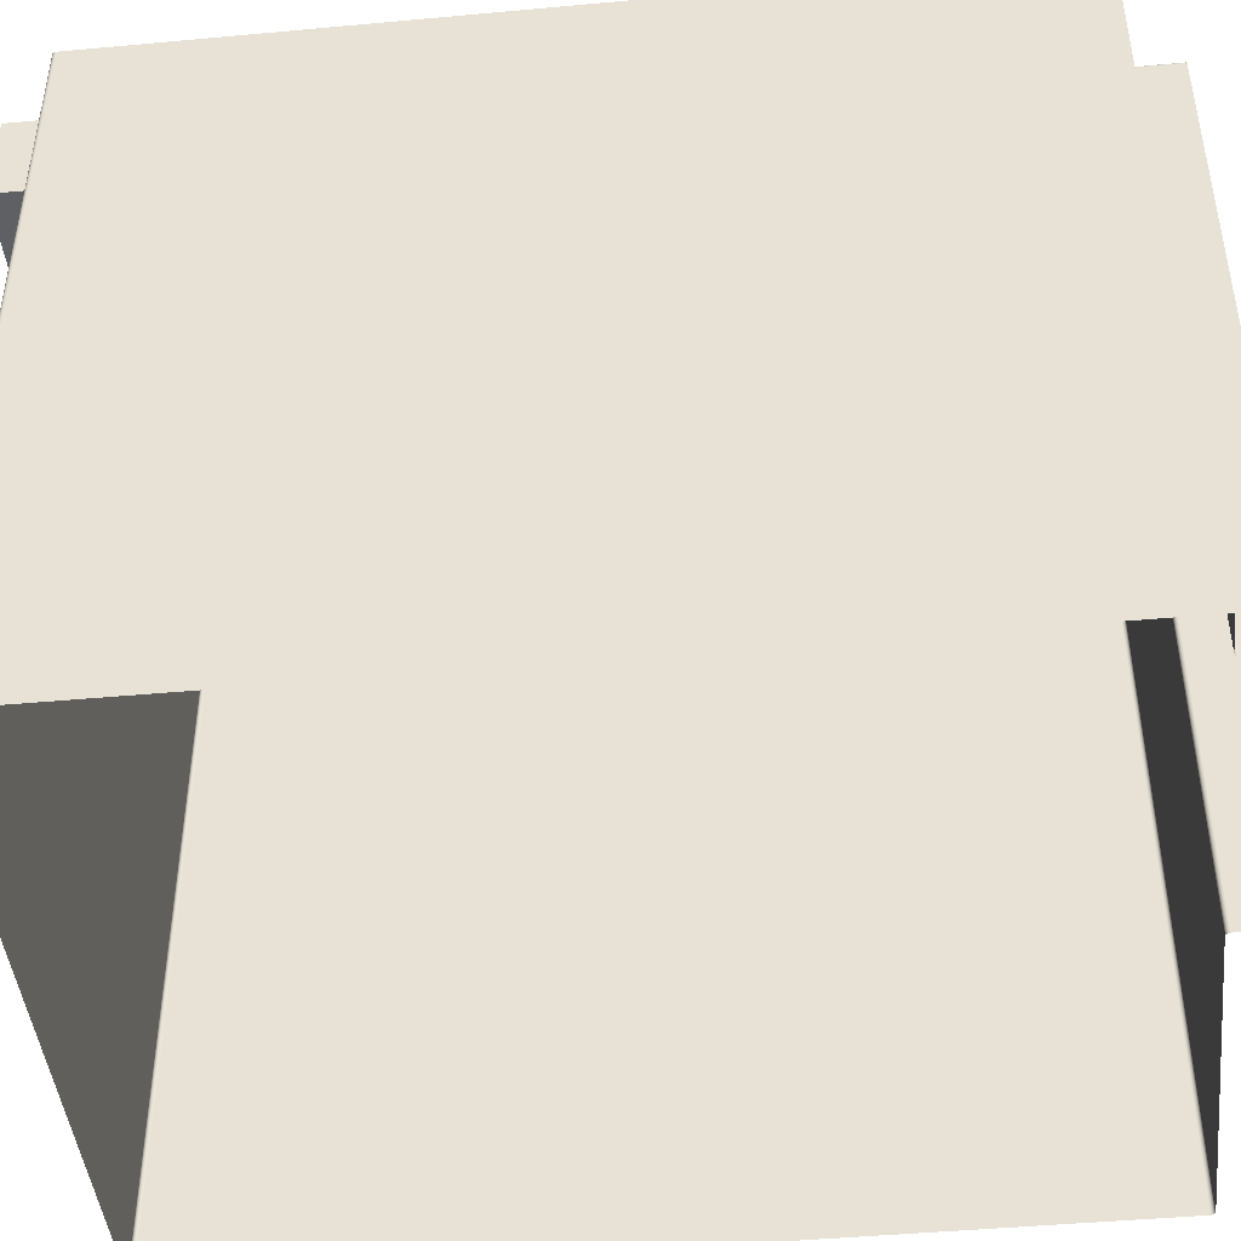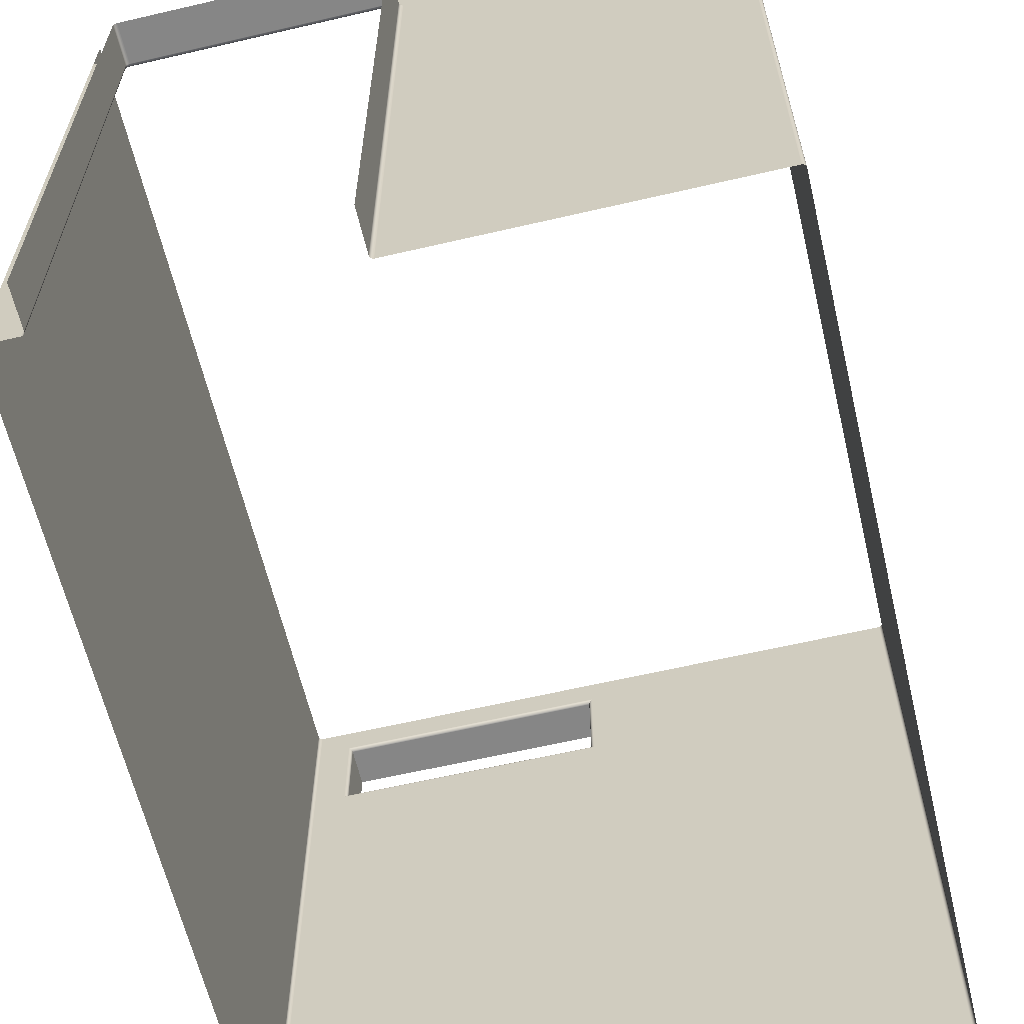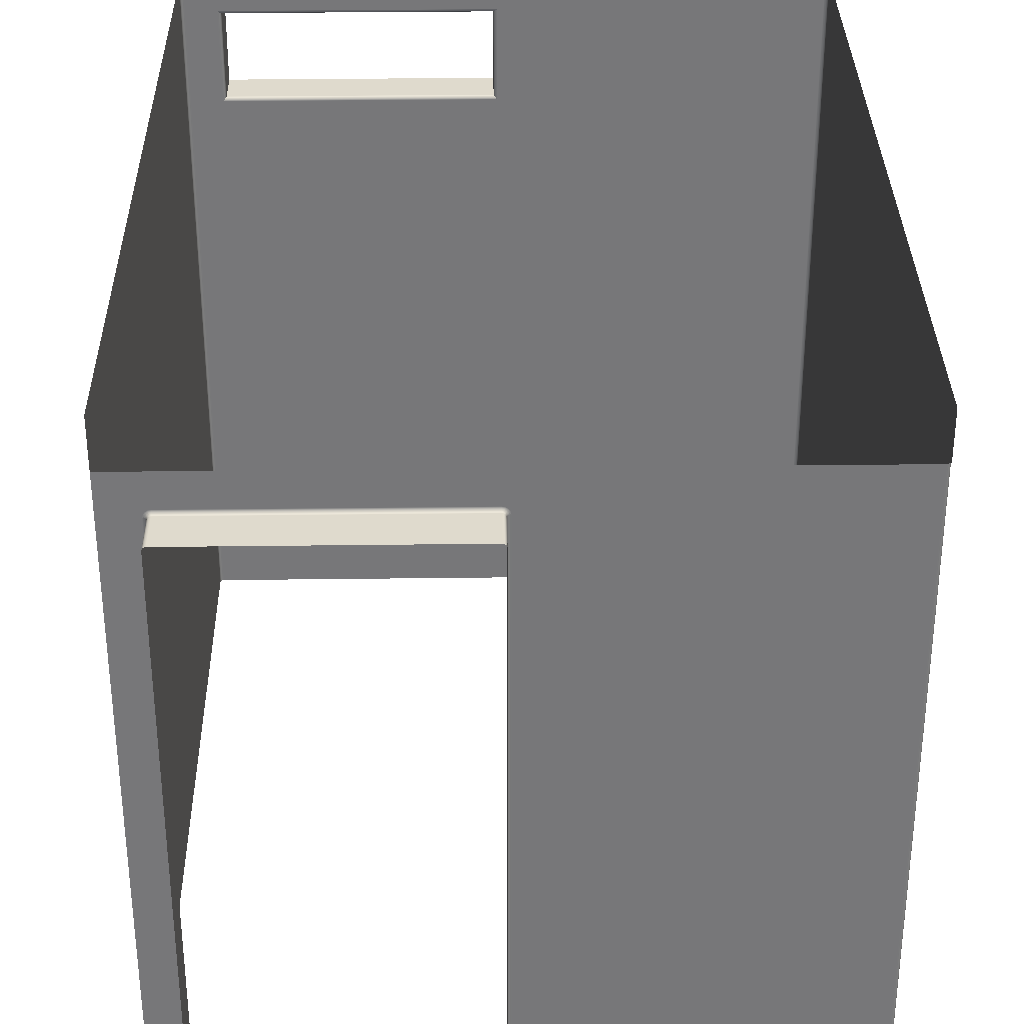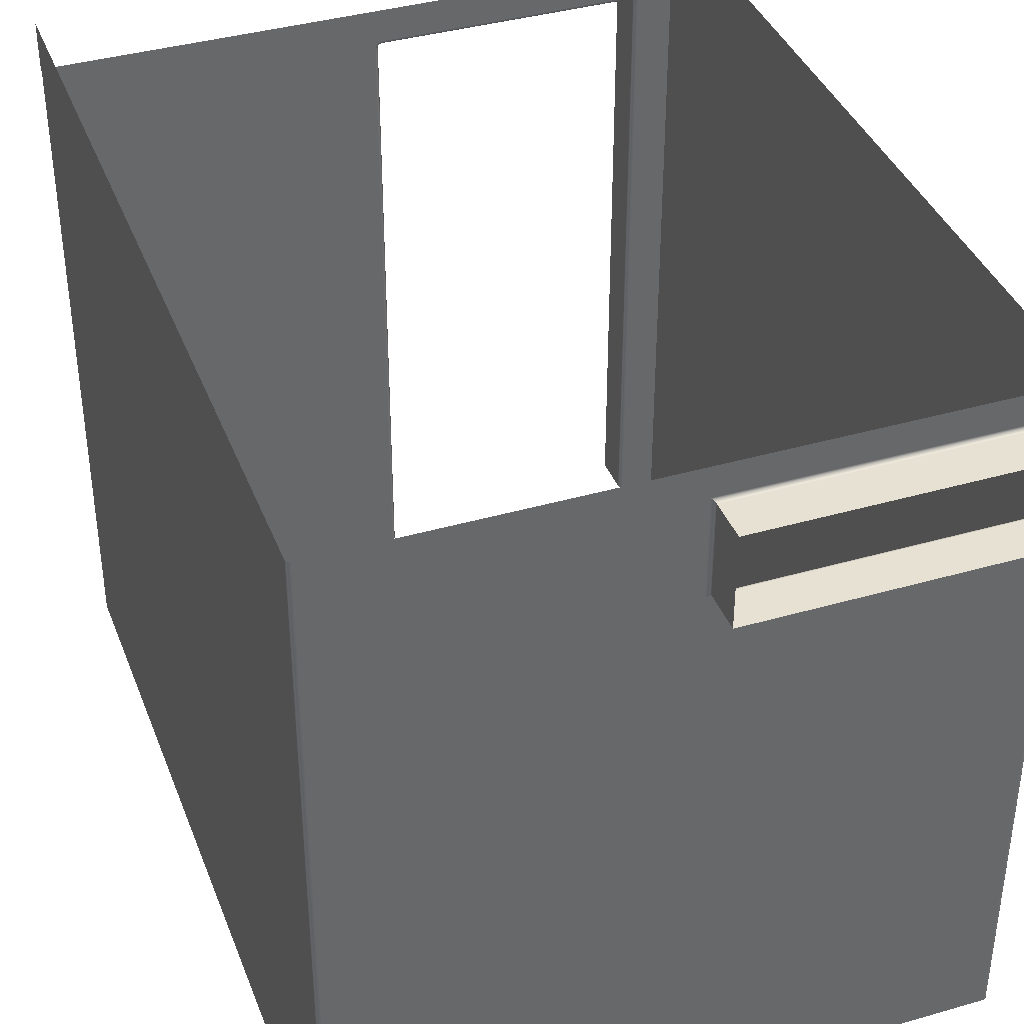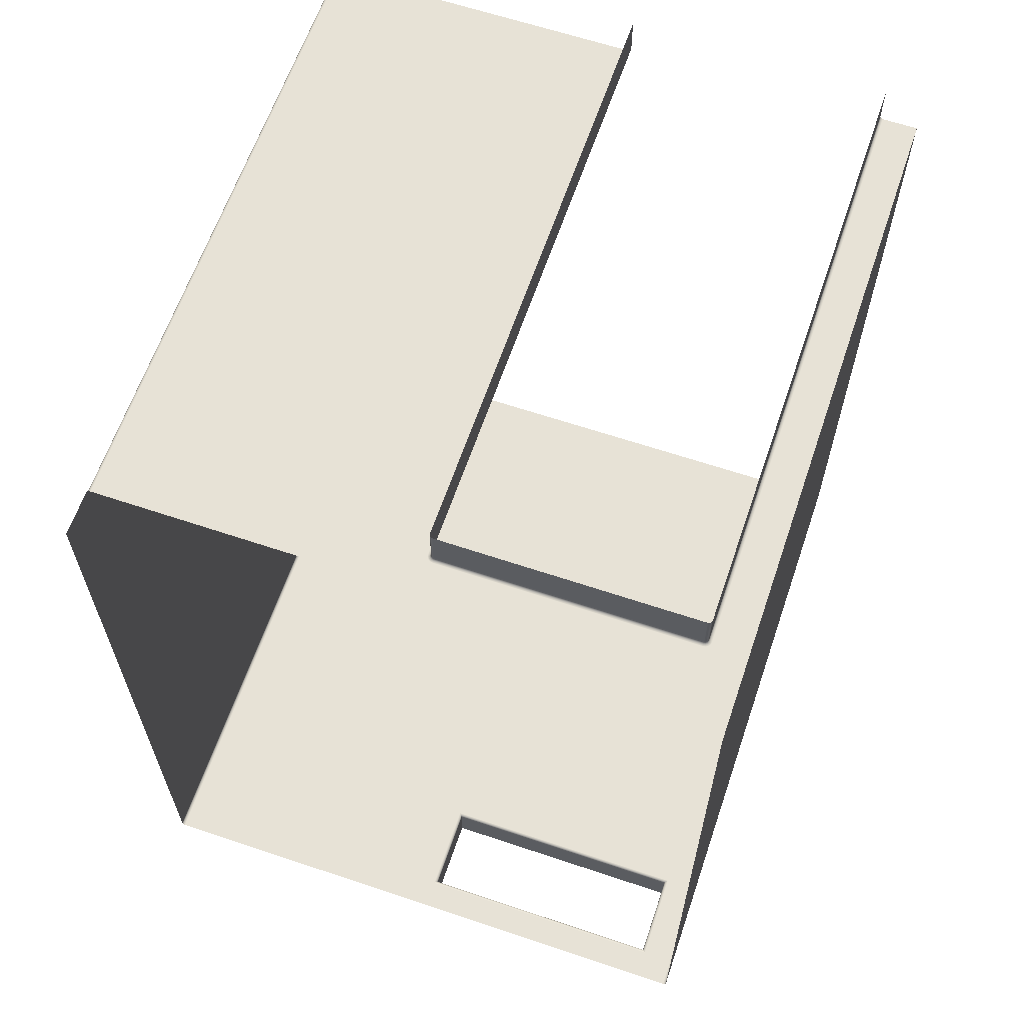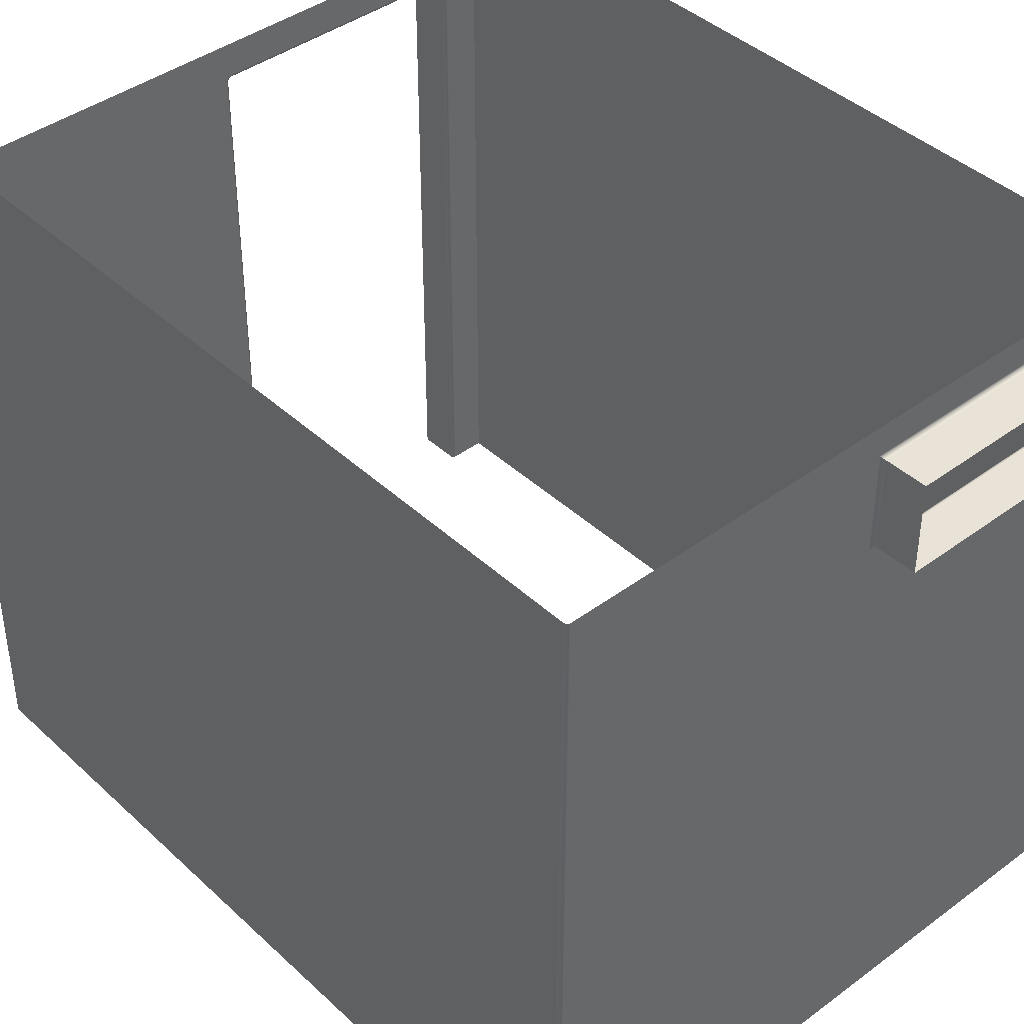
<metadata>
{"format":"obj","ext":"obj","renderer":"f3d","projection":"perspective","resolution":1024,"background":"white","views":[{"elev":-45.0,"azim":-83.9,"up":"+Y"},{"elev":-62.2,"azim":13.3,"up":"+Y"},{"elev":32.9,"azim":-1.0,"up":"+Y"},{"elev":38.9,"azim":160.1,"up":"+Y"},{"elev":63.1,"azim":-161.2,"up":"+Z"},{"elev":41.5,"azim":138.1,"up":"+Y"}]}
</metadata>
<code>
g default
v -6.188 19.62 -9.875
v -6.188 22.88 -9.875
v -6.167 19.65 -9.877
v -6.167 22.85 -9.877
v -6.147 19.67 -9.882
v -6.147 22.83 -9.882
v -6.126 19.69 -9.891
v -6.126 22.81 -9.891
v -6.108 19.7 -9.904
v -6.108 22.8 -9.904
v -6.091 19.72 -9.92
v -6.091 22.78 -9.92
v -6.078 19.73 -9.939
v -6.078 22.77 -9.939
v -6.069 19.74 -9.959
v -6.069 22.76 -9.959
v -6.064 19.75 -9.98
v -6.064 22.75 -9.98
v -6.062 19.75 -10
v -6.062 21.25 -10
v -6.062 22.75 -10
v -6.062 19.75 -11.38
v -6.062 22.75 -11.38
v -1.562 19.75 -10
v -1.562 22.75 -10
v 2.938 19.75 -10
v 2.938 21.25 -10
v 2.938 22.75 -10
v 2.938 19.75 -11.38
v 2.938 22.75 -11.38
v 2.939 19.75 -9.98
v 2.939 22.75 -9.98
v 2.944 19.74 -9.959
v 2.944 22.76 -9.959
v 2.953 19.73 -9.939
v 2.953 22.77 -9.939
v 2.966 19.72 -9.92
v 2.966 22.78 -9.92
v 2.983 19.7 -9.904
v 2.983 22.8 -9.904
v 3.001 19.69 -9.891
v 3.001 22.81 -9.891
v 3.022 19.67 -9.882
v 3.022 22.83 -9.882
v 3.042 19.65 -9.877
v 3.042 22.85 -9.877
v 3.062 19.62 -9.875
v 3.062 22.88 -9.875
v -6.062 0.125 19.3
v -6.062 20.88 19.3
v -6.062 0.125 18.61
v -6.062 20.88 18.61
v -6.054 20.92 19.3
v -6.026 20.96 19.3
v -5.984 20.99 19.3
v -5.938 21 19.3
v -5.938 21 18.61
v 2.812 21 19.3
v 2.812 21 18.61
v 2.859 20.99 19.3
v 2.901 20.96 19.3
v 2.929 20.92 19.3
v 2.938 20.88 19.3
v 2.938 20.88 18.61
v 2.938 20.88 17.92
v 2.928 20.92 17.92
v 2.901 20.96 17.92
v 2.86 20.99 17.92
v 2.812 21 17.92
v -5.938 21 17.92
v -5.985 20.99 17.92
v -6.026 20.96 17.92
v -6.053 20.92 17.92
v -6.062 20.88 17.92
v -6.062 10.5 17.92
v -6.062 0.125 17.92
v 2.938 0.125 17.92
v 2.938 0.125 18.61
v 2.938 0.125 19.3
v -7.375 0.125 17.8
v -7.375 22.25 17.8
v -7.375 0.125 4.025
v -7.375 0.125 -9.75
v -7.373 0.125 -9.773
v -7.366 0.125 -9.796
v -7.355 0.125 -9.818
v -7.338 0.125 -9.838
v -7.318 0.125 -9.855
v -7.296 0.125 -9.866
v -7.273 0.125 -9.873
v -7.25 0.125 -9.875
v -6.188 0.125 17.8
v -6.188 20.88 17.8
v -6.169 20.97 17.8
v -6.141 0.125 17.81
v -6.141 20.88 17.81
v -6.126 20.95 17.81
v -6.114 21.05 17.8
v -6.099 0.125 17.84
v -6.099 20.88 17.84
v -6.087 20.94 17.84
v -6.081 21.02 17.81
v -6.071 0.125 17.88
v -6.071 20.88 17.88
v -6.061 20.93 17.88
v -6.052 20.99 17.84
v -6.033 21.11 17.8
v -6.032 20.97 17.88
v -6.016 21.06 17.81
v -5.999 21.02 17.84
v -5.989 21 17.88
v -5.938 21.01 17.88
v -5.938 21.04 17.84
v -5.938 21.08 17.81
v -5.938 21.12 17.8
v 2.812 21.01 17.88
v 2.812 21.04 17.84
v 2.812 21.08 17.81
v 2.812 21.12 17.8
v 2.864 21 17.88
v 2.874 21.02 17.84
v 2.891 21.06 17.81
v 2.907 20.97 17.88
v 2.908 21.11 17.8
v 2.927 20.99 17.84
v 2.936 20.93 17.88
v 2.946 0.125 17.88
v 2.946 20.88 17.88
v 2.956 21.02 17.81
v 2.962 20.94 17.84
v 2.974 0.125 17.84
v 2.974 20.88 17.84
v 2.989 21.05 17.8
v 3.001 20.95 17.81
v 3.016 0.125 17.81
v 3.016 20.88 17.81
v 3.044 20.97 17.8
v 3.062 0.125 17.8
v 3.062 10.5 17.8
v 3.062 20.88 17.8
v 3.312 0.125 -9.875
v 8.469 0.125 17.8
v 13.88 0.125 17.8
v 13.88 11.19 17.8
v 13.88 22.25 17.8
v 13.88 0.125 -9.875
v 13.9 0.125 17.8
v 13.91 0.125 -9.871
v 13.92 0.125 17.79
v 13.92 22.25 17.79
v 13.94 0.125 -9.858
v 13.94 0.125 17.78
v 13.96 0.125 17.76
v 13.96 22.25 17.76
v 13.96 0.125 -9.838
v 13.98 0.125 17.74
v 13.98 0.125 -9.812
v 13.99 0.125 17.72
v 13.99 22.25 17.72
v 14 0.125 -9.782
v 14 0.125 17.7
v 14 22.25 17.8
v 14 0.125 17.67
v 14 22.25 17.67
v 14 0.125 -9.75
v -7.373 23.88 -9.773
v -7.375 23.88 -9.75
v -7.366 23.88 -9.796
v -7.355 23.88 -9.818
v -7.338 23.88 -9.838
v -7.318 23.88 -9.855
v -7.296 23.88 -9.866
v -7.273 23.88 -9.873
v -7.25 23.88 -9.875
v 13.9 23.88 -9.873
v 13.88 23.88 -9.875
v 13.92 23.88 -9.866
v 13.94 23.88 -9.855
v 13.96 23.88 -9.838
v 13.98 23.88 -9.818
v 13.99 23.88 -9.796
v 14 23.88 -9.773
v 14 23.88 -9.75
v 14 23.88 4.025
v 14 23.88 17.8
v -7.375 23.88 4.025
v -7.375 23.88 17.8
g polySurface4
f 27 29 26
f 30 27 28
f 29 27 30
f 25 30 28
f 23 25 21
f 30 25 23
f 20 23 21
f 22 20 19
f 23 20 22
f 24 22 19
f 29 24 26
f 22 24 29
f 44 43 45
f 44 41 43
f 42 39 41
f 46 45 47
f 38 35 37
f 34 31 33
f 27 26 31
f 33 35 36
f 37 39 40
f 40 38 37
f 44 45 46
f 41 44 42
f 40 39 42
f 28 27 32
f 32 27 31
f 34 32 31
f 36 34 33
f 35 38 36
f 48 46 47
f 4 44 46
f 6 42 44
f 8 40 42
f 2 46 48
f 12 36 38
f 16 32 34
f 25 28 32
f 34 36 14
f 38 40 10
f 10 12 38
f 6 44 4
f 42 6 8
f 10 40 8
f 21 25 18
f 18 25 32
f 16 18 32
f 14 16 34
f 36 12 14
f 2 4 46
f 5 6 4
f 5 8 6
f 7 10 8
f 3 4 2
f 11 14 12
f 15 18 16
f 20 21 18
f 16 14 13
f 12 10 11
f 9 11 10
f 5 4 3
f 8 5 7
f 9 10 7
f 19 20 17
f 17 20 18
f 15 17 18
f 13 15 16
f 14 11 13
f 1 3 2
f 43 5 3
f 41 7 5
f 39 9 7
f 47 3 1
f 35 13 11
f 31 17 15
f 24 19 17
f 15 13 33
f 11 9 37
f 39 37 9
f 43 3 45
f 5 43 41
f 39 7 41
f 26 24 31
f 31 24 17
f 33 31 15
f 35 33 13
f 11 37 35
f 47 45 3
f 78 64 65 77
f 79 63 64 78
f 57 69 59
f 57 59 58
f 69 57 70
f 58 56 57
f 75 74 52
f 50 49 51 52
f 51 76 75
f 75 52 51
f 61 67 66 62
f 60 68 67 61
f 58 59 60
f 60 59 68
f 64 63 62
f 66 65 64
f 68 59 69
f 62 66 64
f 55 57 56
f 54 72 71 55
f 53 73 72 54
f 53 50 52
f 55 71 57
f 74 73 52
f 73 53 52
f 70 57 71
f 82 83 167
f 186 82 167
f 186 81 82
f 81 80 82
f 187 81 186
f 81 145 119
f 124 119 145
f 145 133 124
f 133 145 137
f 107 81 115
f 119 115 81
f 81 98 94
f 81 107 98
f 93 81 94
f 139 140 144
f 145 140 137
f 139 144 142
f 143 142 144
f 138 139 142
f 93 92 80
f 81 93 80
f 144 140 145
f 47 146 176
f 174 48 176
f 146 47 141
f 48 47 176
f 1 2 174
f 141 1 91
f 174 91 1
f 47 1 141
f 174 2 48
f 162 185 164
f 184 164 185
f 165 184 183
f 184 165 163
f 164 184 163
f 84 166 167 83
f 86 169 168 85
f 85 168 166 84
f 88 171 170 87
f 90 173 172 89
f 91 174 173 90
f 89 172 171 88
f 87 170 169 86
f 148 175 176 146
f 155 179 178 151
f 151 178 177 148
f 157 180 179 155
f 165 183 182 160
f 160 181 180 157
f 148 177 175
f 160 182 181
f 150 144 145
f 147 144 150
f 150 154 152
f 159 164 161
f 159 156 153 154
f 147 143 144
f 150 149 147
f 154 153 152
f 150 152 149
f 159 158 156
f 164 163 161
f 159 161 158
f 96 95 92 93
f 104 103 99 100
f 75 104 74
f 100 99 95 96
f 76 103 75
f 103 104 75
f 139 138 135
f 127 128 132 131
f 77 65 128 127
f 131 132 136 135
f 136 140 139
f 135 136 139
f 112 116 69 70
f 114 118 117 113
f 115 119 118 114
f 113 117 116 112
f 125 130 126 123
f 129 134 130 125
f 121 125 123 120
f 122 129 125 121
f 128 65 66 126
f 67 123 126 66
f 123 67 68 120
f 132 128 126 130
f 136 132 130 134
f 140 136 134 137
f 137 134 129 133
f 120 68 69 116
f 121 120 116 117
f 117 118 122 121
f 133 129 122 124
f 124 122 118 119
f 106 108 105 101
f 102 106 101 97
f 110 111 108 106
f 109 110 106 102
f 74 104 105 73
f 108 72 73 105
f 72 108 111 71
f 105 104 100 101
f 96 97 101 100
f 93 94 97 96
f 94 98 102 97
f 71 111 112 70
f 110 113 112 111
f 113 110 109 114
f 98 107 109 102
f 107 115 114 109

</code>
